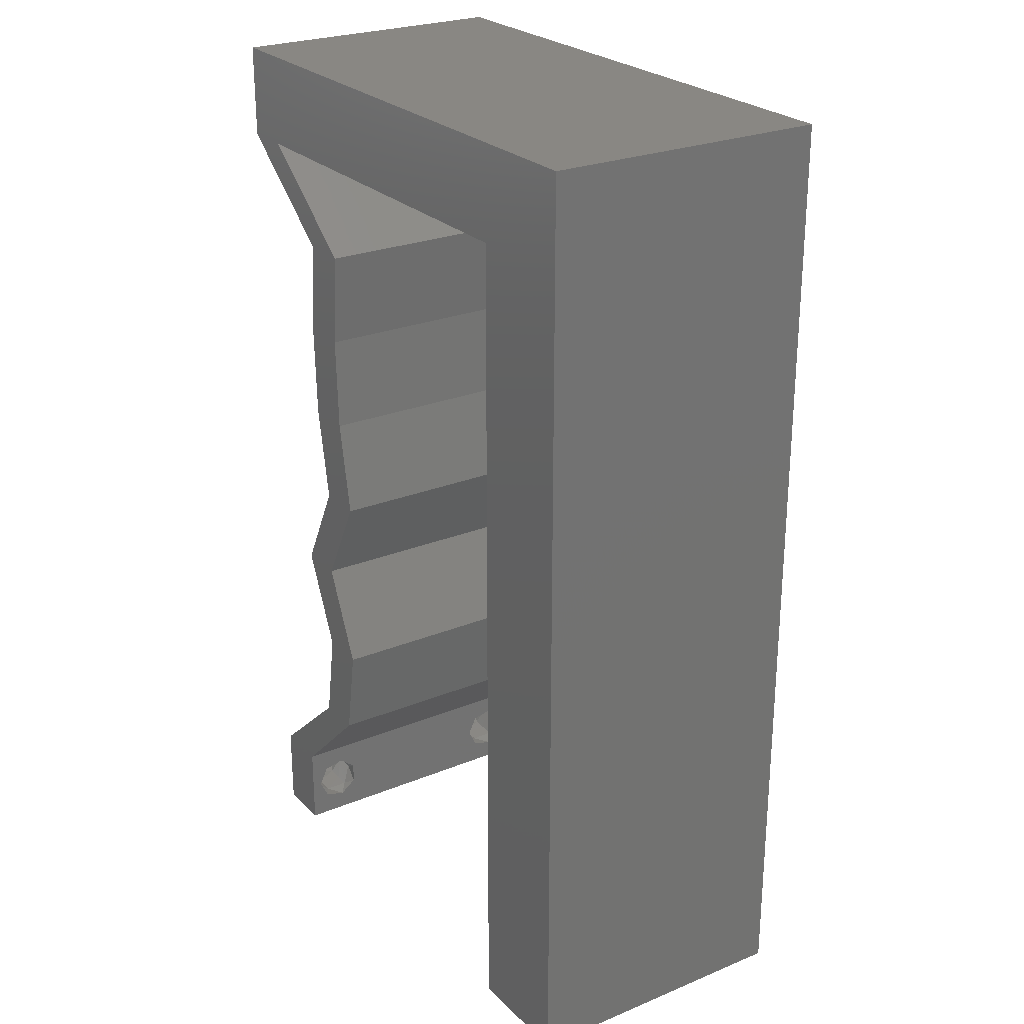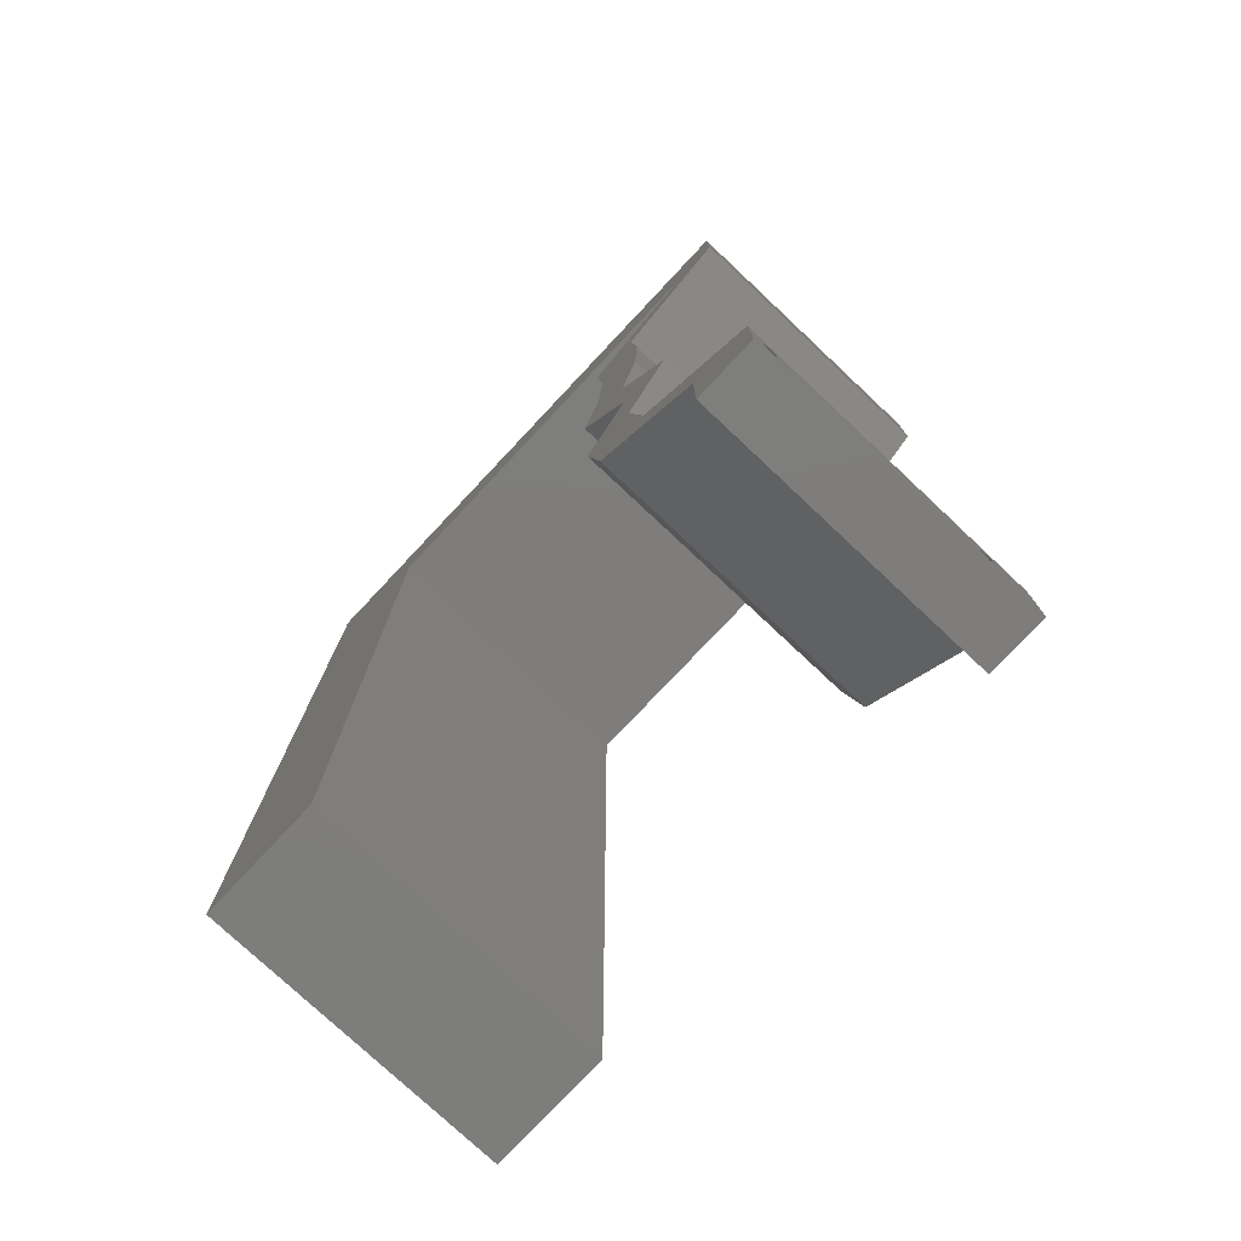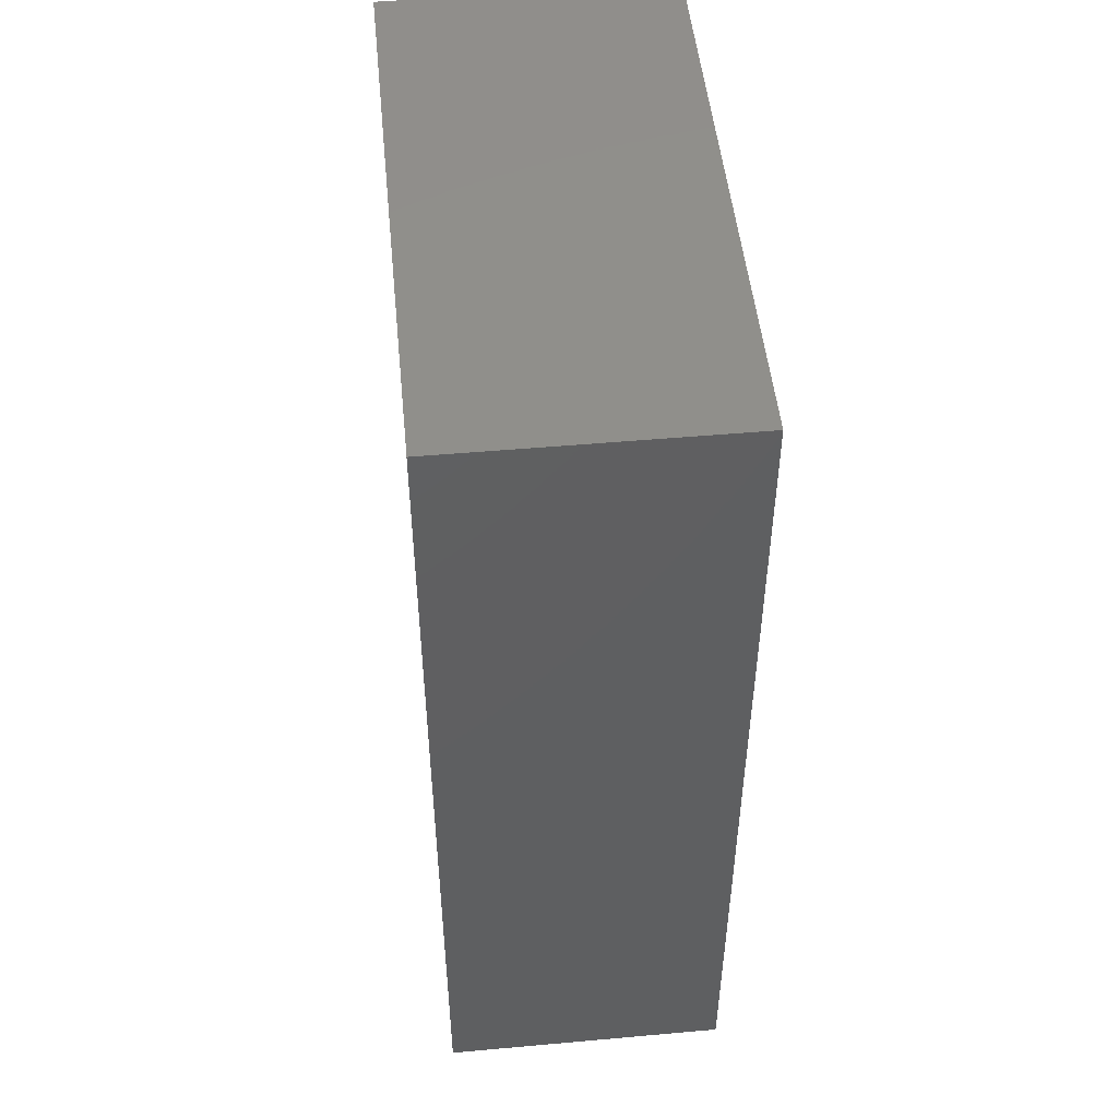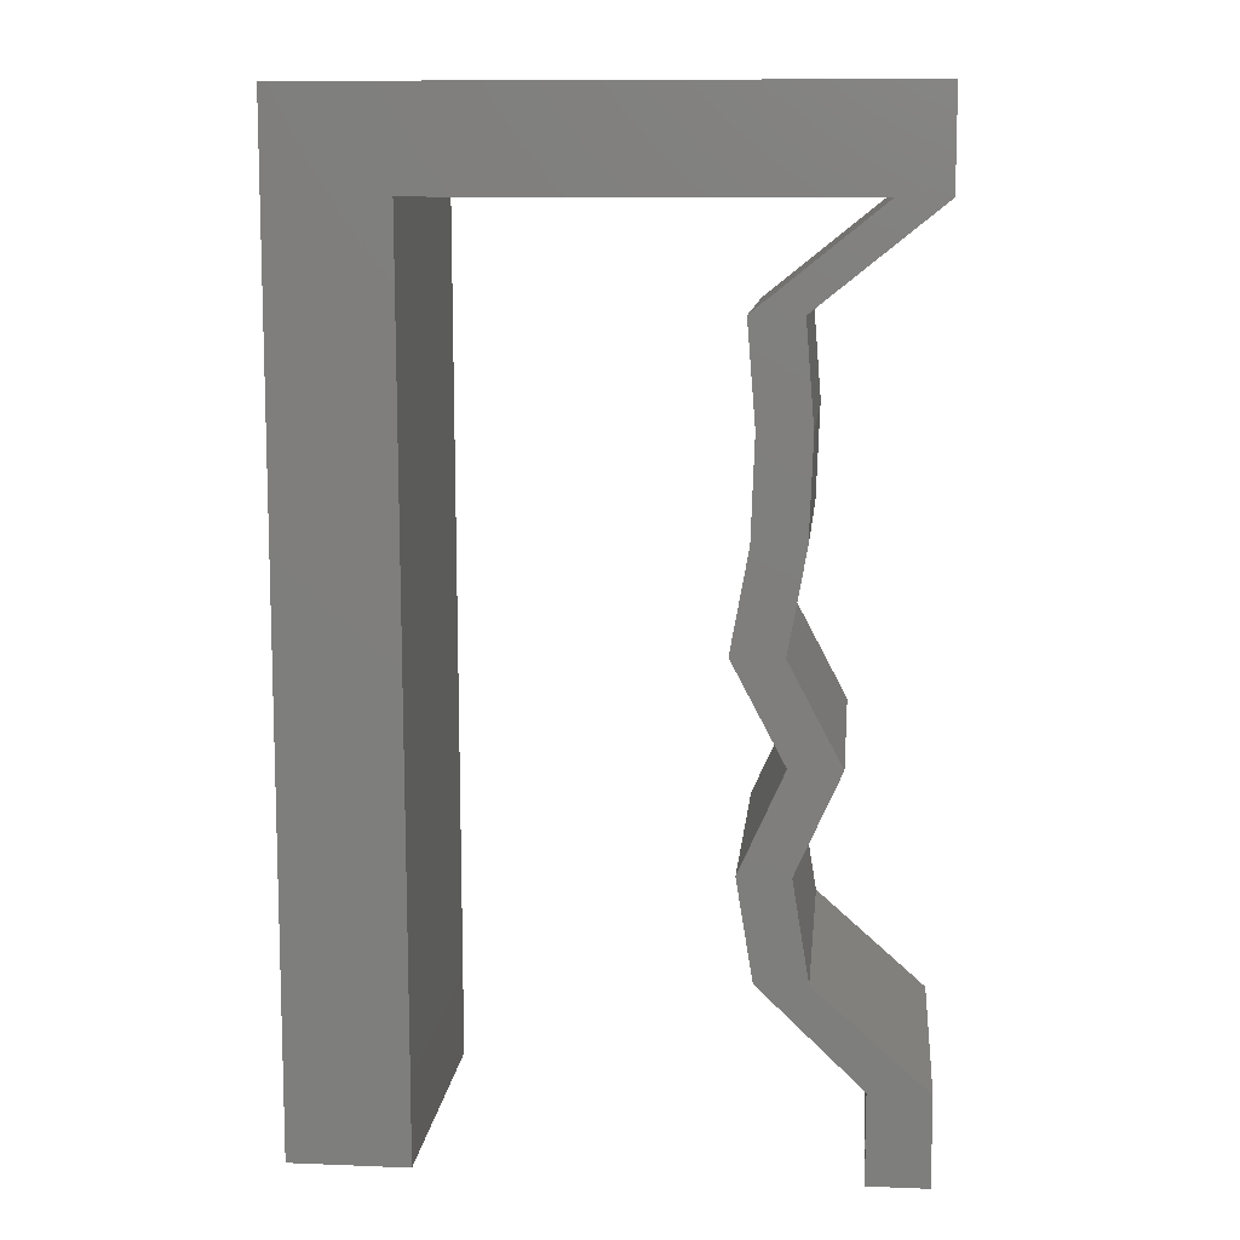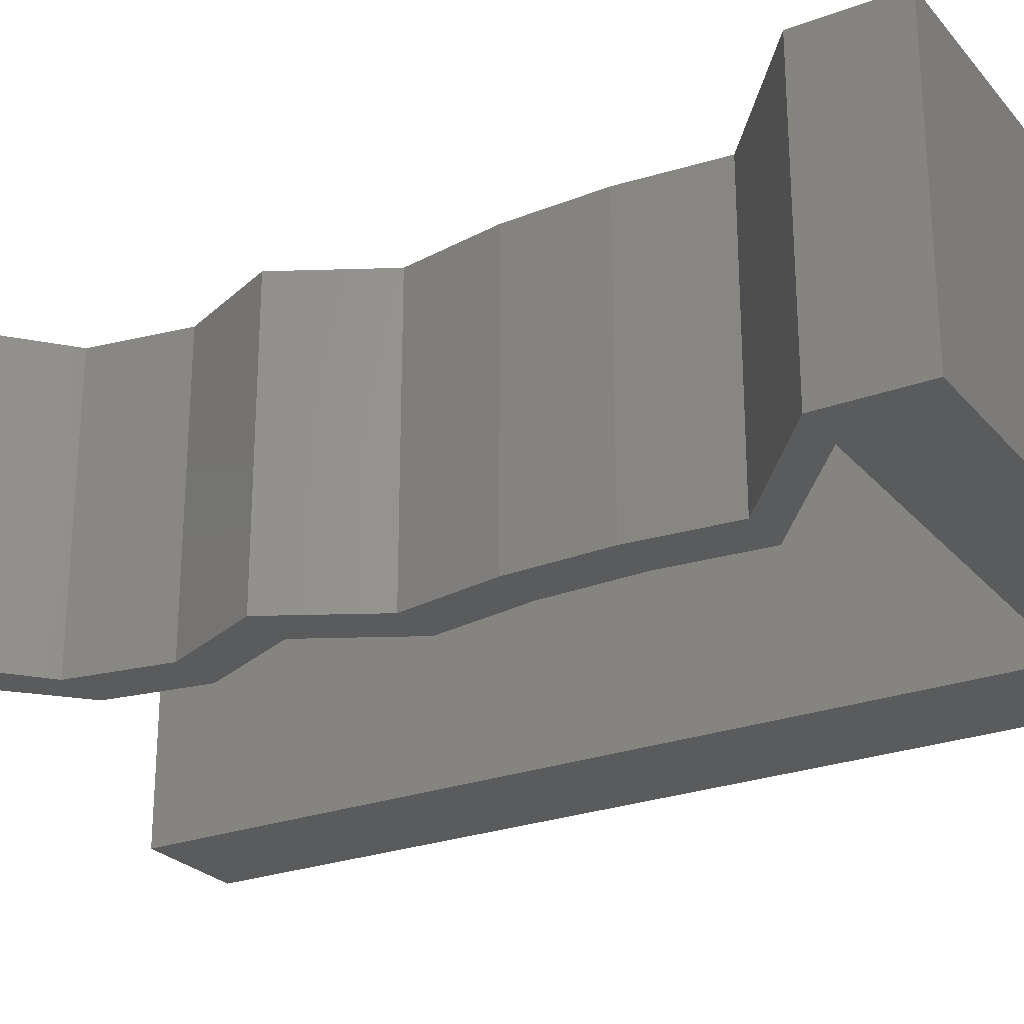
<metadata>
{"format":"stl","ext":"stl","renderer":"f3d","projection":"perspective","resolution":1024,"background":"white","views":[{"elev":25.4,"azim":-123.3,"up":"+Y"},{"elev":-77.1,"azim":46.8,"up":"+Y"},{"elev":49.8,"azim":-95.6,"up":"+Y"},{"elev":10.5,"azim":5.7,"up":"+Y"},{"elev":-25.6,"azim":120.7,"up":"+Z"}]}
</metadata>
<code>
# stl→obj: 240 verts, 484 faces
v 0.04 0 0.01
v 0.04 -0.006 0.01
v 0.04 -0.002262 0.003932
v 0.04 -0.003 0.0159
v 0.04 -0.001671 0.00134
v 0.04 0 0
v 0.04 -0.001343 0.002778
v 0.04 -0.004657 0.002778
v 0.04 -0.006 0
v 0.04 -0.004329 0.00134
v 0.04 -0.003 0.0007
v 0.04 -0.004657 0.01798
v 0.04 -0.003738 0.01913
v 0.04 -0.006 0.02
v 0.04 -0.002262 0.01913
v 0.04 -0.001343 0.01798
v 0.04 0 0.02
v 0.04 -0.004329 0.01654
v 0.04 -0.001671 0.01654
v 0.04 -0.003738 0.003932
v 0.036 -0.006 0.01
v 0.036 0 0.01
v 0.036 -0.002262 0.003932
v 0.036 -0.003 0.0159
v 0.036 -0.001343 0.002778
v 0.036 0 0
v 0.036 -0.001671 0.00134
v 0.036 -0.004329 0.00134
v 0.036 -0.006 0
v 0.036 -0.004657 0.002778
v 0.036 -0.003 0.0007
v 0.036 -0.003738 0.01913
v 0.036 -0.004657 0.01798
v 0.036 -0.006 0.02
v 0.036 0 0.02
v 0.036 -0.001343 0.01798
v 0.036 -0.002262 0.01913
v 0.036 -0.004329 0.01654
v 0.036 -0.001671 0.01654
v 0.036 -0.003738 0.003932
v 0.007899 0.03207 0.02
v 0 0.024 0.02
v 0.007933 0.02138 0.02
v 0 -0.006 0.02
v 0.008 -0.006 0.02
v 0.004 -0.002566 0.02
v 0.007832 0.05346 0.02
v 0.01 0.06 0.02
v 0 0.06 0.02
v 0 0.048 0.02
v 0 0.036 0.02
v 0.007865 0.04276 0.02
v 0.004 0.005333 0.02
v 0 0 0.02
v 0.008 0 0.02
v 0.03661 0.05346 0.02
v 0.04 0.05346 0.02
v 0.04 0.06 0.02
v 0.02862 0.03341 0.02
v 0.03202 0.03341 0.02
v 0.03044 0.03675 0.02
v 0.03226 0.04009 0.02
v 0.02887 0.04009 0.02
v 0.007966 0.01069 0.02
v 0 0.012 0.02
v 0.038 -0.003 0.02
v 0.03171 0.04677 0.02
v 0.02832 0.04677 0.02
v 0.03244 0.006682 0.02
v 0.02905 0.006682 0.02
v 0.03 0.06 0.02
v 0.03081 0.02673 0.02
v 0.03434 0.02005 0.02
v 0.03095 0.02005 0.02
v 0.02741 0.02673 0.02
v 0.03134 0.01336 0.02
v 0.02794 0.01336 0.02
v 0.02702 0.05346 0.02
v 0.01742 0.05346 0.02
v 0.02 0.06 0.02
v 0 -0.006 0.01
v 0 -0.003 0.015
v 0 0 0.01
v 0 -0.006 0
v 0 -0.003 0.005
v 0 0 0
v 0.004 -0.006 0.015
v 0.008 -0.006 0.01
v 0.004 -0.006 0.005
v 0.008 -0.006 0
v 0 0.06 0
v 0 0.051 0.0086
v 0 0.06 0.01
v 0 0.009 0.0114
v 0 0.048 0
v 0 0.0415 0.009767
v 0 0.03 0.01
v 0 0.036 0
v 0 0.024 0
v 0 0.0185 0.01023
v 0 0.012 0
v 0 0.005337 0.005128
v 0 0.05466 0.01487
v 0.007899 0.03207 0
v 0.007933 0.02138 0
v 0.004 -0.00181 0
v 0.01 0.06 0
v 0.007832 0.05346 0
v 0.007865 0.04276 0
v 0.008 0 0
v 0.004 0.005333 0
v 0.03661 0.05346 0
v 0.04 0.06 0
v 0.04 0.05346 0
v 0.02862 0.03341 0
v 0.03044 0.03675 0
v 0.03202 0.03341 0
v 0.03226 0.04009 0
v 0.02887 0.04009 0
v 0.007966 0.01069 0
v 0.038 -0.003 0
v 0.03171 0.04677 0
v 0.02832 0.04677 0
v 0.03244 0.006682 0
v 0.02905 0.006682 0
v 0.03 0.06 0
v 0.03081 0.02673 0
v 0.03434 0.02005 0
v 0.03095 0.02005 0
v 0.02741 0.02673 0
v 0.03134 0.01336 0
v 0.02794 0.01336 0
v 0.02702 0.05346 0
v 0.01742 0.05346 0
v 0.02 0.06 0
v 0.008 0 0.01
v 0.008 -0.003 0.015
v 0.008 -0.003 0.005
v 0.015 0.06 0.01134
v 0.025 0.06 0.008977
v 0.006575 0.06 0.007337
v 0.03344 0.06 0.01273
v 0.04 0.06 0.01
v 0.03407 0.06 0.005945
v 0.005798 0.06 0.01422
v 0.04 0.05673 0.015
v 0.04 0.05346 0.01
v 0.04 0.05673 0.005
v 0.03586 0.05011 0.005494
v 0.03586 0.05011 0.01448
v 0.03171 0.04677 0.01
v 0.03199 0.04343 0.015
v 0.03226 0.04009 0.01
v 0.03199 0.04343 0.005
v 0.03214 0.03675 0.015
v 0.03202 0.03341 0.01
v 0.03214 0.03675 0.005
v 0.03141 0.03007 0.015
v 0.03081 0.02673 0.01
v 0.03141 0.03007 0.005
v 0.03257 0.02339 0.015
v 0.03434 0.02005 0.01
v 0.03257 0.02339 0.005
v 0.03284 0.0167 0.015
v 0.03134 0.01336 0.01
v 0.03284 0.0167 0.005
v 0.03189 0.01002 0.015
v 0.03244 0.006682 0.01
v 0.03189 0.01002 0.005
v 0.03622 0.003341 0.005
v 0.03622 0.003341 0.015
v 0.03253 0.003341 0.015
v 0.02905 0.006682 0.01
v 0.03253 0.003341 0.005
v 0.0285 0.01002 0.015
v 0.02794 0.01336 0.01
v 0.0285 0.01002 0.005
v 0.02945 0.0167 0.015
v 0.03095 0.02005 0.01
v 0.02945 0.0167 0.005
v 0.02918 0.02339 0.015
v 0.02741 0.02673 0.01
v 0.02918 0.02339 0.005
v 0.02802 0.03007 0.015
v 0.02862 0.03341 0.01
v 0.02802 0.03007 0.005
v 0.02875 0.03675 0.015
v 0.02887 0.04009 0.01
v 0.02875 0.03675 0.005
v 0.02859 0.04343 0.015
v 0.02832 0.04677 0.01
v 0.02859 0.04343 0.005
v 0.03246 0.05011 0.005494
v 0.03246 0.05011 0.01448
v 0.03661 0.05346 0.01
v 0.02222 0.05346 0.008191
v 0.03002 0.05346 0.006839
v 0.01442 0.05346 0.006839
v 0.007832 0.05346 0.01
v 0.03019 0.05346 0.01379
v 0.02222 0.05346 0.01515
v 0.01425 0.05346 0.01379
v 0.007952 0.01523 0.01058
v 0.007879 0.03856 0.009669
v 0.007916 0.02678 0.01004
v 0.007855 0.04603 0.01236
v 0.007976 0.007641 0.007752
v 0.007981 0.006043 0.01432
v 0.007851 0.04721 0.006004
v 0.0375 -0.003738 0.01607
v 0.03727 -0.002262 0.01607
v 0.03874 -0.002242 0.01608
v 0.03888 -0.003738 0.01607
v 0.03873 -0.001343 0.01722
v 0.03725 -0.001343 0.01722
v 0.03727 -0.003 0.0193
v 0.03875 -0.003 0.0193
v 0.03802 -0.004336 0.01865
v 0.03802 -0.001678 0.01867
v 0.03915 -0.004329 0.01866
v 0.03873 -0.004657 0.01722
v 0.03725 -0.004657 0.01722
v 0.03687 -0.001668 0.01866
v 0.03916 -0.001671 0.01866
v 0.03686 -0.004326 0.01866
v 0.03873 -0.003738 0.0008684
v 0.03727 -0.002262 0.0008684
v 0.03726 -0.003758 0.0008785
v 0.03874 -0.002242 0.0008785
v 0.03873 -0.001343 0.002022
v 0.03727 -0.001671 0.00346
v 0.03725 -0.001343 0.002022
v 0.03873 -0.003 0.0041
v 0.03725 -0.003 0.0041
v 0.03875 -0.001671 0.00346
v 0.03727 -0.004657 0.002022
v 0.03875 -0.004657 0.002022
v 0.03798 -0.004322 0.003468
v 0.03913 -0.004332 0.003456
v 0.03684 -0.004329 0.00346
f 1 2 3
f 1 4 2
f 5 6 7
f 8 9 10
f 10 9 11
f 11 6 5
f 12 13 14
f 15 16 17
f 17 14 15
f 14 18 12
f 15 14 13
f 9 6 11
f 8 2 9
f 17 19 1
f 16 19 17
f 14 2 18
f 6 1 7
f 1 19 4
f 2 4 18
f 7 1 3
f 20 2 8
f 3 2 20
f 21 22 23
f 21 24 22
f 25 26 27
f 28 29 30
f 28 31 29
f 26 31 27
f 32 33 34
f 35 36 37
f 37 34 35
f 34 33 38
f 32 34 37
f 35 39 36
f 26 29 31
f 25 22 26
f 34 38 21
f 22 39 35
f 29 21 30
f 38 24 21
f 24 39 22
f 30 21 40
f 40 21 23
f 23 22 25
f 41 42 43
f 44 45 46
f 47 48 49
f 50 51 52
f 47 50 52
f 53 54 46
f 55 53 46
f 56 57 58
f 52 51 41
f 59 60 61
f 62 63 61
f 64 65 53
f 45 55 46
f 54 44 46
f 34 14 66
f 17 35 66
f 65 54 53
f 57 56 67
f 67 56 68
f 60 62 61
f 17 69 35
f 35 69 70
f 14 17 66
f 35 34 66
f 63 59 61
f 55 64 53
f 50 47 49
f 71 56 58
f 62 67 63
f 67 68 63
f 72 60 59
f 73 72 74
f 74 72 75
f 75 72 59
f 76 73 74
f 69 76 70
f 70 76 77
f 77 76 74
f 56 71 78
f 48 47 79
f 42 65 43
f 43 65 64
f 51 42 41
f 80 48 79
f 71 80 78
f 78 80 79
f 81 82 83
f 54 82 44
f 84 85 86
f 83 85 81
f 44 82 81
f 83 82 54
f 81 85 84
f 86 85 83
f 45 87 88
f 81 87 44
f 84 89 81
f 88 89 90
f 44 87 45
f 88 87 81
f 90 89 84
f 81 89 88
f 91 92 93
f 54 94 83
f 95 92 91
f 65 94 54
f 96 97 51
f 98 97 96
f 98 96 95
f 51 97 42
f 99 97 98
f 42 100 65
f 42 97 100
f 50 96 51
f 101 100 99
f 100 97 99
f 86 102 101
f 49 103 50
f 50 92 96
f 101 94 100
f 50 103 92
f 101 102 94
f 100 94 65
f 96 92 95
f 93 103 49
f 83 102 86
f 94 102 83
f 92 103 93
f 104 105 99
f 84 106 90
f 91 107 108
f 109 98 95
f 109 95 108
f 110 106 111
f 111 106 86
f 112 113 114
f 104 98 109
f 115 116 117
f 118 116 119
f 120 111 101
f 90 106 110
f 86 106 84
f 29 121 9
f 6 121 26
f 101 111 86
f 112 114 122
f 122 123 112
f 117 116 118
f 6 26 124
f 26 125 124
f 9 121 6
f 26 121 29
f 119 116 115
f 110 111 120
f 95 91 108
f 126 113 112
f 122 118 119
f 122 119 123
f 117 127 115
f 127 128 129
f 130 127 129
f 115 127 130
f 128 131 129
f 124 125 131
f 125 132 131
f 131 132 129
f 133 126 112
f 108 107 134
f 99 105 101
f 101 105 120
f 104 99 98
f 134 107 135
f 133 135 126
f 134 135 133
f 136 137 88
f 45 137 55
f 110 138 90
f 88 138 136
f 55 137 136
f 88 137 45
f 90 138 88
f 136 138 110
f 107 139 135
f 71 140 80
f 139 140 135
f 80 140 139
f 107 141 139
f 71 142 140
f 135 140 126
f 80 139 48
f 91 141 107
f 93 141 91
f 58 142 71
f 143 142 58
f 140 144 126
f 139 145 48
f 142 144 140
f 141 145 139
f 126 144 113
f 113 144 143
f 49 145 93
f 48 145 49
f 93 145 141
f 143 144 142
f 143 146 147
f 57 146 58
f 113 148 114
f 147 148 143
f 58 146 143
f 147 146 57
f 143 148 113
f 114 148 147
f 114 149 122
f 67 150 57
f 57 150 147
f 151 149 150
f 151 150 67
f 150 149 147
f 147 149 114
f 122 149 151
f 62 152 67
f 151 152 153
f 122 154 118
f 153 154 151
f 67 152 151
f 153 152 62
f 151 154 122
f 118 154 153
f 60 155 62
f 153 155 156
f 118 157 117
f 156 157 153
f 62 155 153
f 156 155 60
f 153 157 118
f 117 157 156
f 156 158 159
f 72 158 60
f 117 160 127
f 159 160 156
f 60 158 156
f 159 158 72
f 156 160 117
f 127 160 159
f 72 161 159
f 162 161 73
f 128 163 162
f 159 163 127
f 159 161 162
f 73 161 72
f 127 163 128
f 162 163 159
f 76 164 73
f 162 164 165
f 128 166 131
f 165 166 162
f 73 164 162
f 165 164 76
f 162 166 128
f 131 166 165
f 165 167 168
f 69 167 76
f 131 169 124
f 168 169 165
f 76 167 165
f 168 167 69
f 165 169 131
f 124 169 168
f 124 170 6
f 17 171 69
f 69 171 168
f 1 171 17
f 1 170 171
f 171 170 168
f 168 170 124
f 6 170 1
f 2 14 34
f 21 2 34
f 29 9 2
f 29 2 21
f 35 172 22
f 173 172 70
f 22 174 26
f 125 174 173
f 26 174 125
f 22 172 173
f 70 172 35
f 173 174 22
f 77 175 70
f 173 175 176
f 125 177 132
f 176 177 173
f 70 175 173
f 176 175 77
f 173 177 125
f 132 177 176
f 176 178 179
f 74 178 77
f 132 180 129
f 179 180 176
f 77 178 176
f 179 178 74
f 176 180 132
f 129 180 179
f 74 181 179
f 182 181 75
f 179 183 129
f 130 183 182
f 75 181 74
f 179 181 182
f 129 183 130
f 182 183 179
f 59 184 75
f 182 184 185
f 185 186 182
f 130 186 115
f 75 184 182
f 185 184 59
f 182 186 130
f 115 186 185
f 63 187 59
f 185 187 188
f 188 189 185
f 115 189 119
f 59 187 185
f 188 187 63
f 185 189 115
f 119 189 188
f 68 190 63
f 188 190 191
f 119 192 123
f 191 192 188
f 63 190 188
f 191 190 68
f 188 192 119
f 123 192 191
f 123 193 112
f 56 194 68
f 68 194 191
f 195 194 56
f 195 193 194
f 194 193 191
f 191 193 123
f 112 193 195
f 133 196 134
f 195 197 112
f 108 198 199
f 112 197 133
f 134 198 108
f 200 201 196
f 196 201 202
f 197 200 196
f 196 202 198
f 199 202 47
f 56 200 195
f 47 202 79
f 78 200 56
f 196 198 134
f 133 197 196
f 79 201 78
f 78 201 200
f 202 201 79
f 195 200 197
f 198 202 199
f 105 203 120
f 41 204 52
f 105 205 203
f 104 205 105
f 41 205 204
f 204 205 104
f 43 205 41
f 203 205 43
f 47 206 199
f 110 207 136
f 64 203 43
f 109 204 104
f 120 207 110
f 52 206 47
f 203 207 120
f 204 206 52
f 64 208 203
f 109 209 204
f 204 209 206
f 203 208 207
f 108 209 109
f 55 208 64
f 136 208 55
f 199 209 108
f 207 208 136
f 206 209 199
f 4 24 210
f 24 4 211
f 211 4 212
f 4 210 213
f 211 214 215
f 216 217 218
f 214 219 215
f 214 211 212
f 218 217 220
f 221 210 222
f 215 219 223
f 219 214 224
f 216 218 225
f 210 221 213
f 217 216 219
f 221 222 218
f 32 37 216
f 19 16 214
f 12 18 221
f 15 13 217
f 38 33 222
f 36 39 215
f 210 38 222
f 39 24 211
f 39 211 215
f 221 218 220
f 217 219 224
f 219 216 223
f 19 214 212
f 216 37 223
f 218 222 225
f 12 221 220
f 214 16 224
f 32 216 225
f 222 33 225
f 221 18 213
f 217 13 220
f 15 217 224
f 36 215 223
f 24 38 210
f 18 4 213
f 37 36 223
f 33 32 225
f 13 12 220
f 16 15 224
f 4 19 212
f 11 31 226
f 31 11 227
f 226 31 228
f 227 11 229
f 230 231 232
f 231 233 234
f 231 230 235
f 233 231 235
f 226 236 237
f 227 230 232
f 236 238 237
f 236 226 228
f 230 227 229
f 237 238 239
f 238 236 240
f 234 233 238
f 23 25 231
f 5 7 230
f 3 20 233
f 28 30 236
f 231 25 232
f 23 231 234
f 230 7 235
f 3 233 235
f 40 23 234
f 25 27 232
f 8 10 237
f 7 3 235
f 10 11 226
f 27 31 227
f 10 226 237
f 27 227 232
f 234 238 240
f 238 233 239
f 28 236 228
f 5 230 229
f 233 20 239
f 236 30 240
f 40 234 240
f 8 237 239
f 20 8 239
f 30 40 240
f 11 5 229
f 31 28 228

</code>
